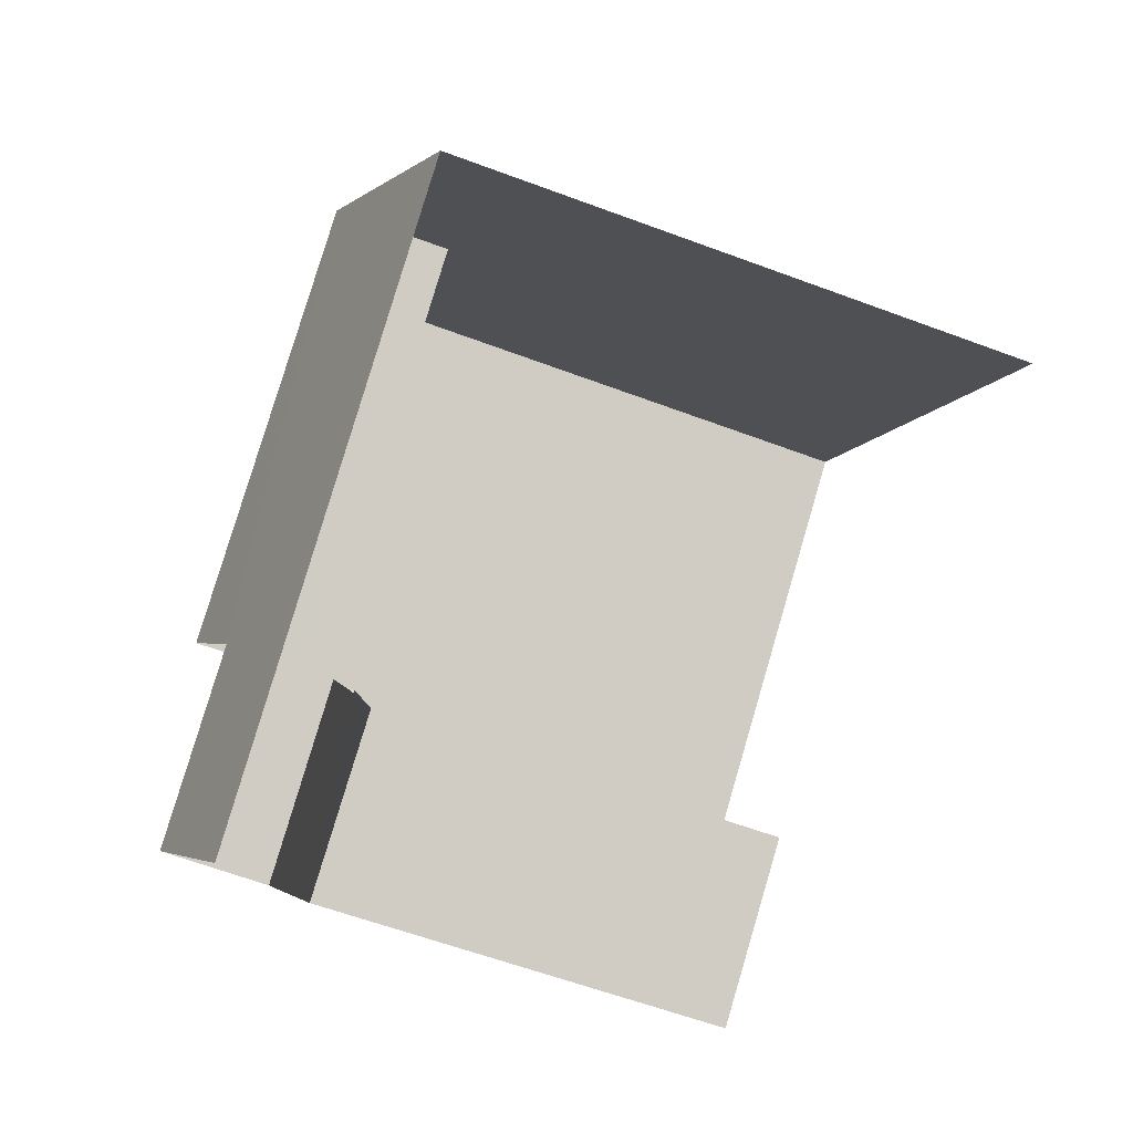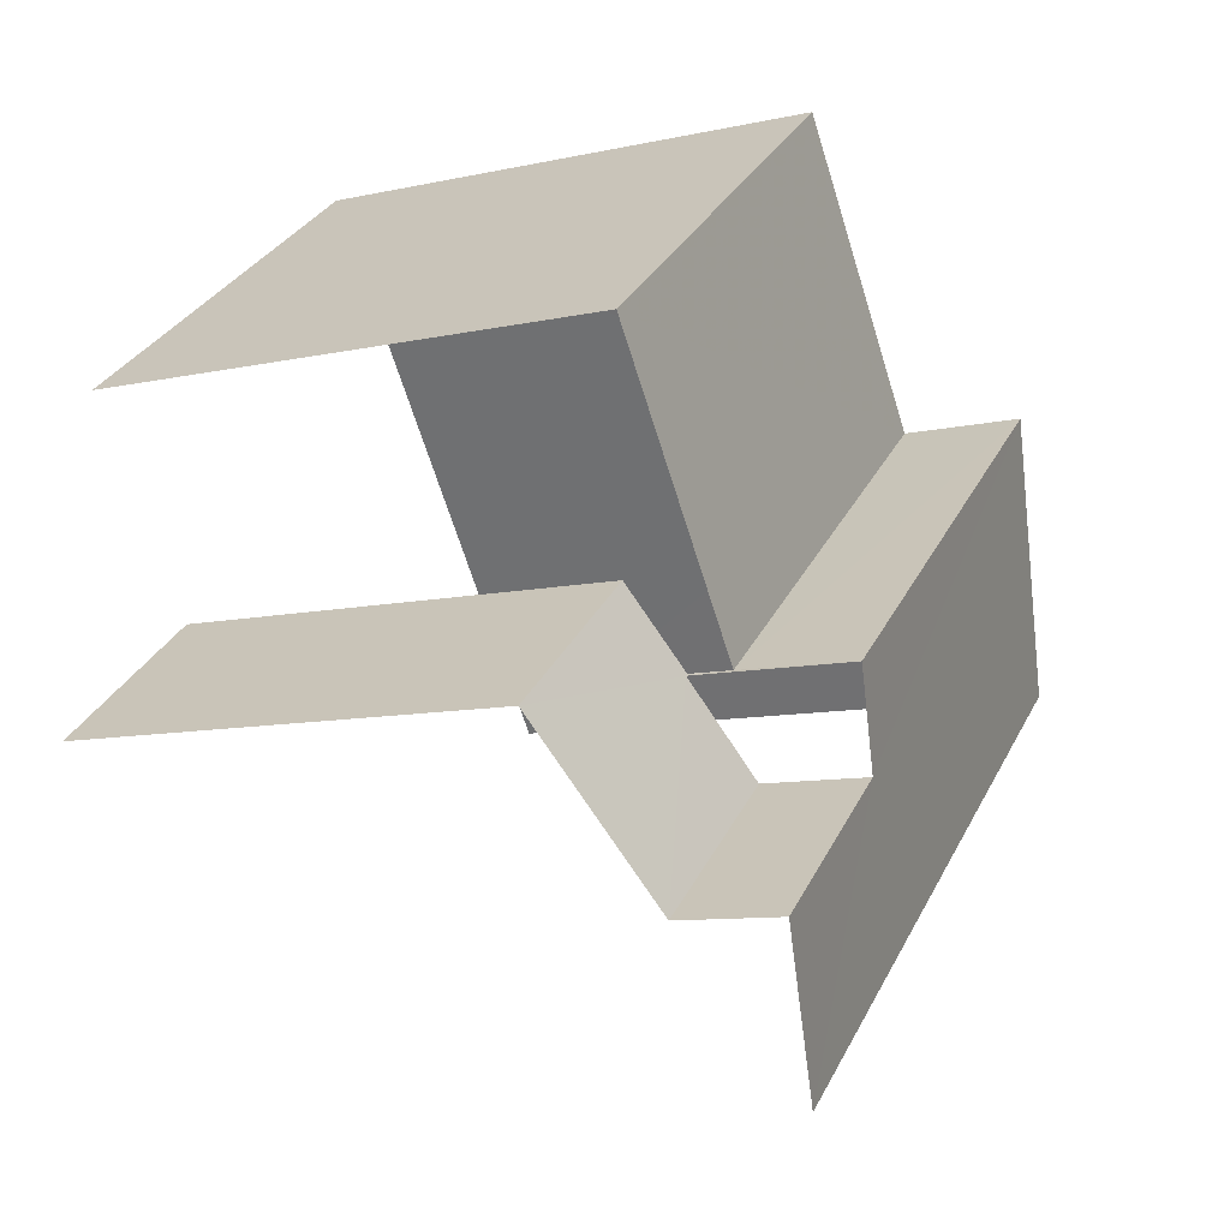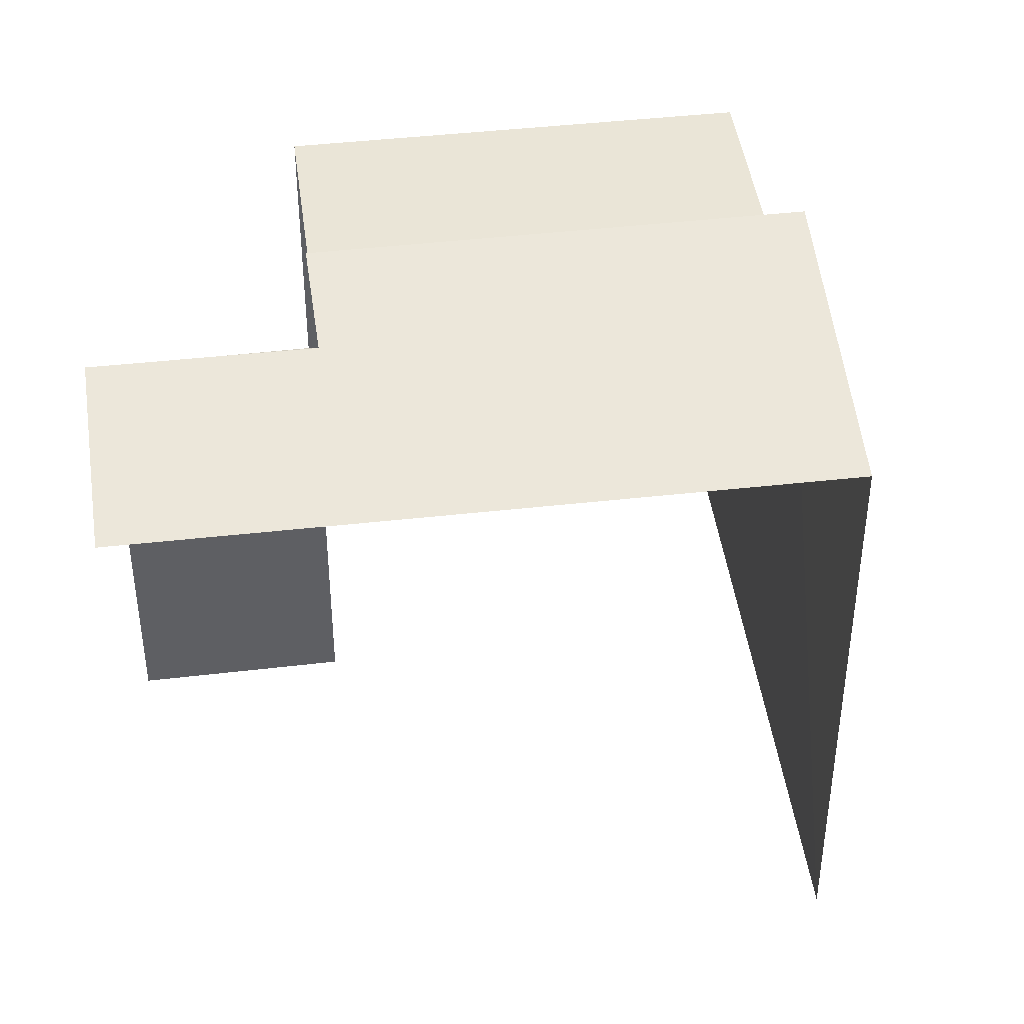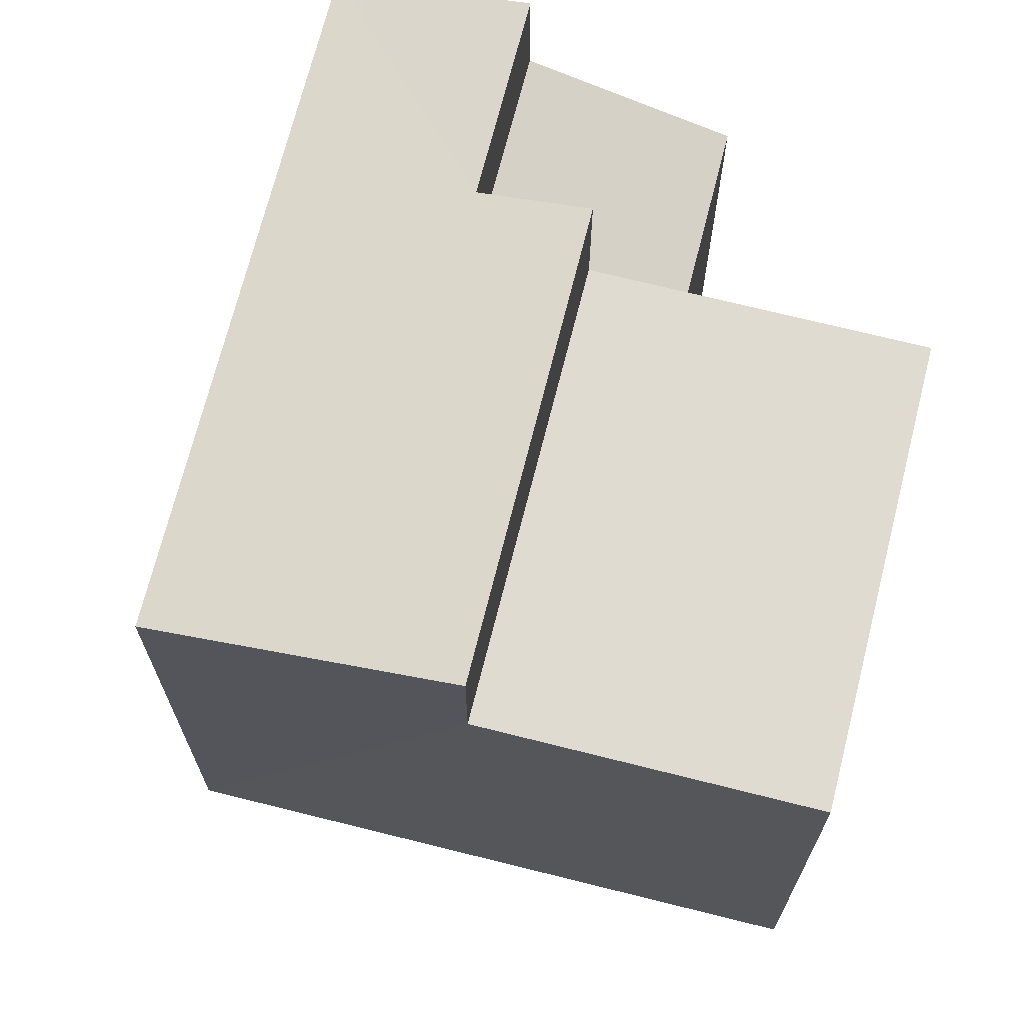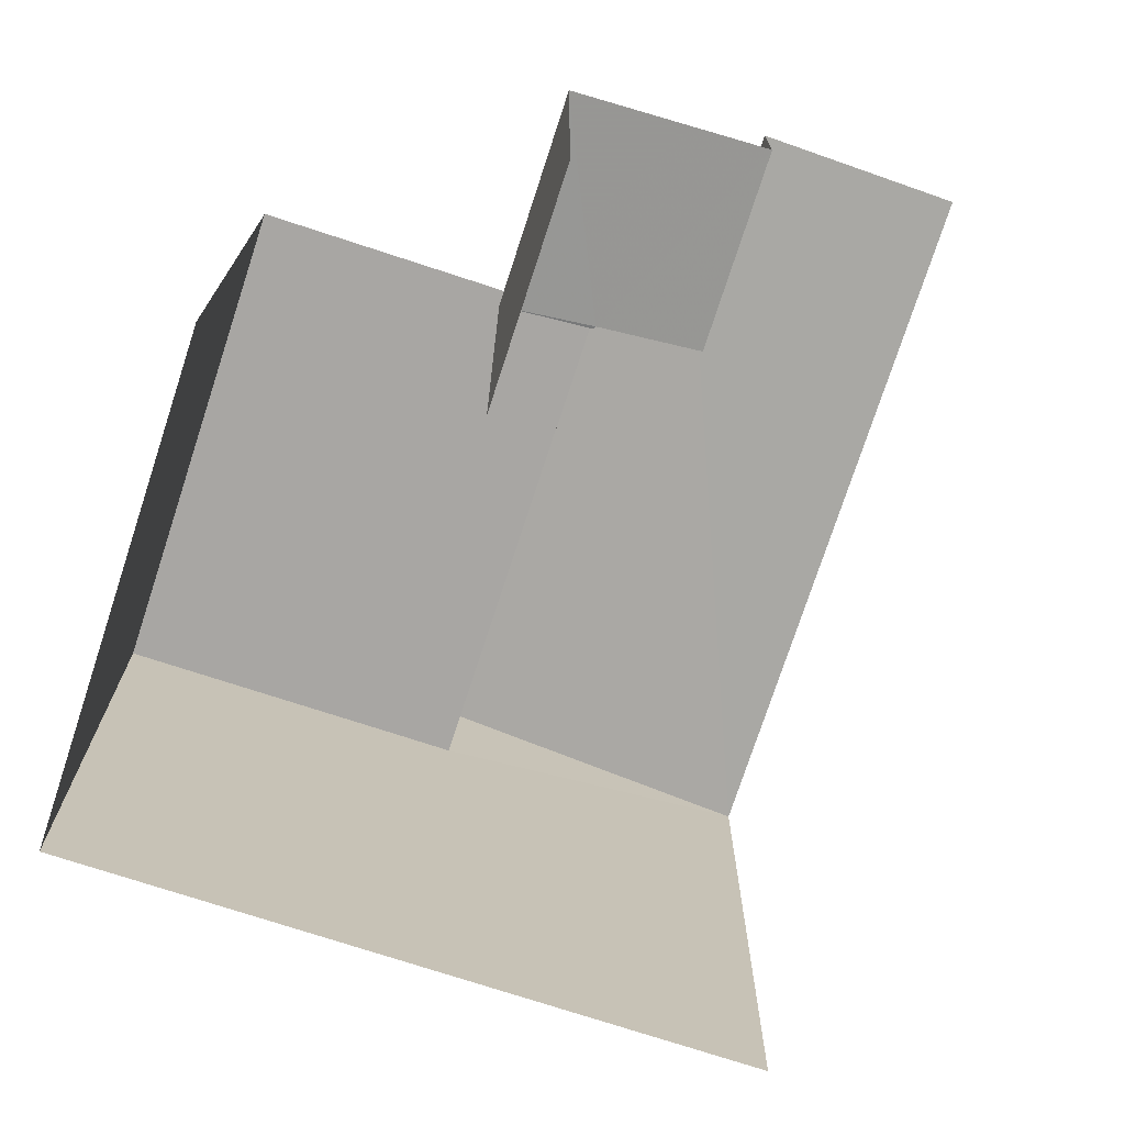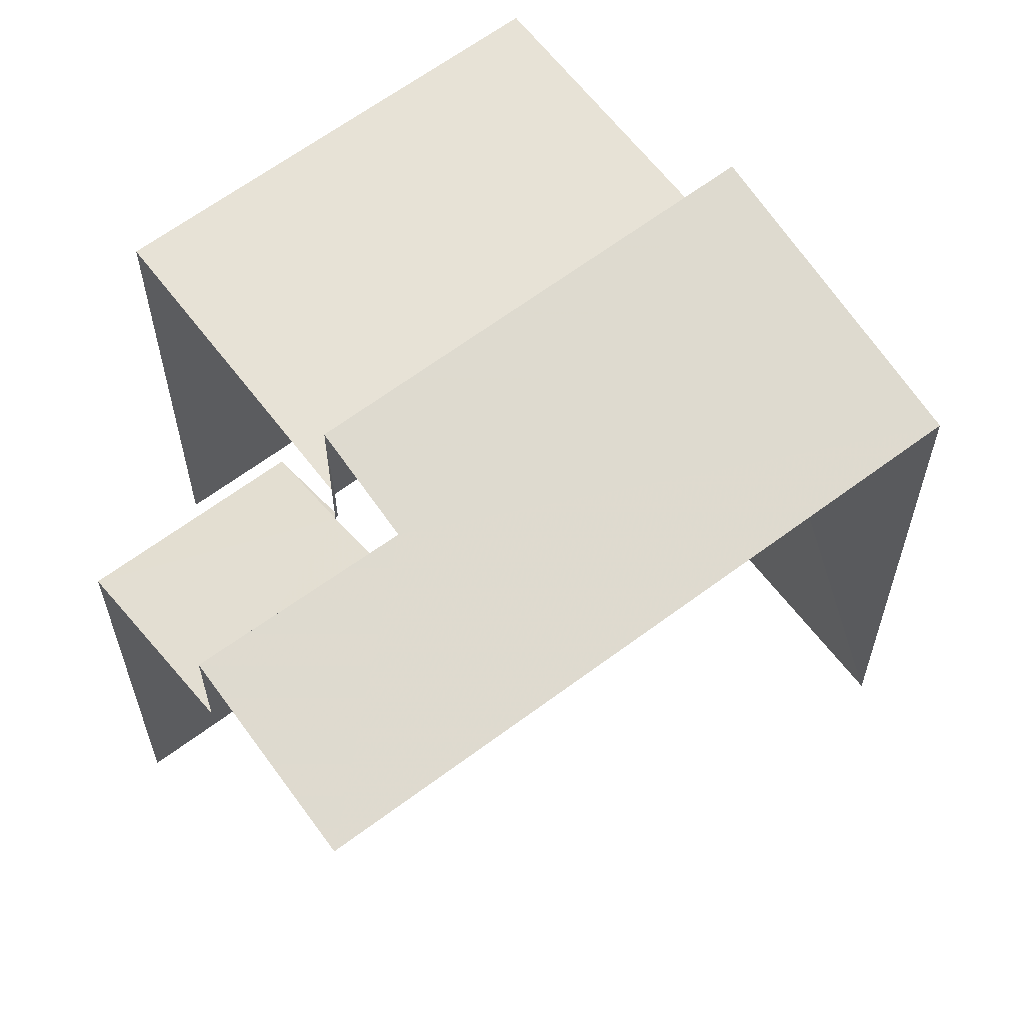
<metadata>
{"format":"obj","ext":"obj","renderer":"f3d","projection":"perspective","resolution":1024,"background":"white","views":[{"elev":-61.0,"azim":69.2,"up":"+Y"},{"elev":-9.7,"azim":-60.5,"up":"+Y"},{"elev":44.0,"azim":29.7,"up":"+Z"},{"elev":70.0,"azim":141.4,"up":"+Z"},{"elev":-74.3,"azim":-70.8,"up":"+Z"},{"elev":63.0,"azim":0.1,"up":"+Z"}]}
</metadata>
<code>
v -2.244e+05 -1.284e+05 13.67
v -2.244e+05 -1.284e+05 13.67
v -2.244e+05 -1.284e+05 13.67
v -2.244e+05 -1.284e+05 13.67
v -2.244e+05 -1.284e+05 13.67
v -2.244e+05 -1.284e+05 13.67
v -2.244e+05 -1.284e+05 20.01
v -2.244e+05 -1.284e+05 20.01
v -2.244e+05 -1.284e+05 20.01
v -2.244e+05 -1.284e+05 20.01
v -2.244e+05 -1.284e+05 21.18
v -2.244e+05 -1.284e+05 20.74
v -2.244e+05 -1.284e+05 21.18
v -2.244e+05 -1.284e+05 20.74
v -2.244e+05 -1.284e+05 21.43
v -2.244e+05 -1.284e+05 21.43
v -2.244e+05 -1.284e+05 19.48
v -2.244e+05 -1.284e+05 19.12
v -2.244e+05 -1.284e+05 19.48
v -2.244e+05 -1.284e+05 19.12
v -2.244e+05 -1.284e+05 19.91
v -2.244e+05 -1.284e+05 19.91
f 1 2 3
f 3 2 4
f 1 5 2
f 4 2 6
f 22 13 16
f 19 22 16
f 14 1 3
f 14 12 1
f 20 5 21
f 11 21 12
f 12 21 1
f 21 5 1
f 6 18 9
f 9 18 10
f 6 2 18
f 10 18 17
f 7 8 9
f 10 7 9
f 11 12 13
f 12 14 13
f 13 15 16
f 13 14 15
f 17 18 19
f 18 20 19
f 19 21 22
f 19 20 21
f 17 19 10
f 19 16 10
f 10 15 7
f 10 16 15
f 9 4 6
f 9 8 4
f 21 11 13
f 22 21 13
f 18 5 20
f 18 2 5
f 4 7 3
f 3 7 14
f 4 8 7
f 14 7 15

</code>
